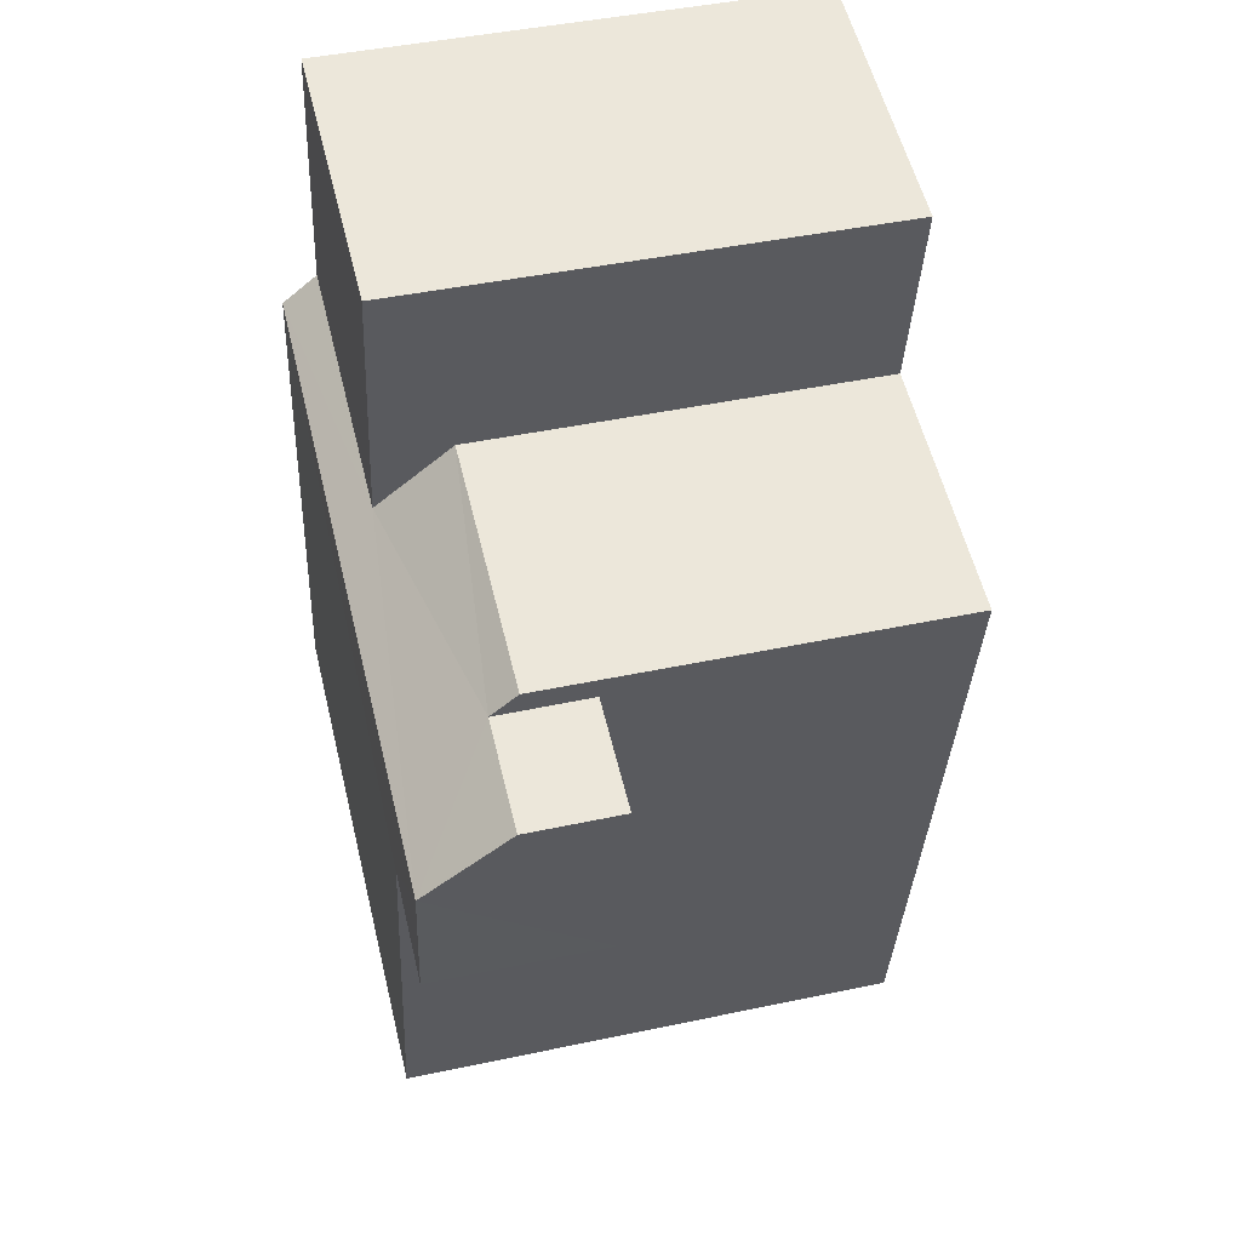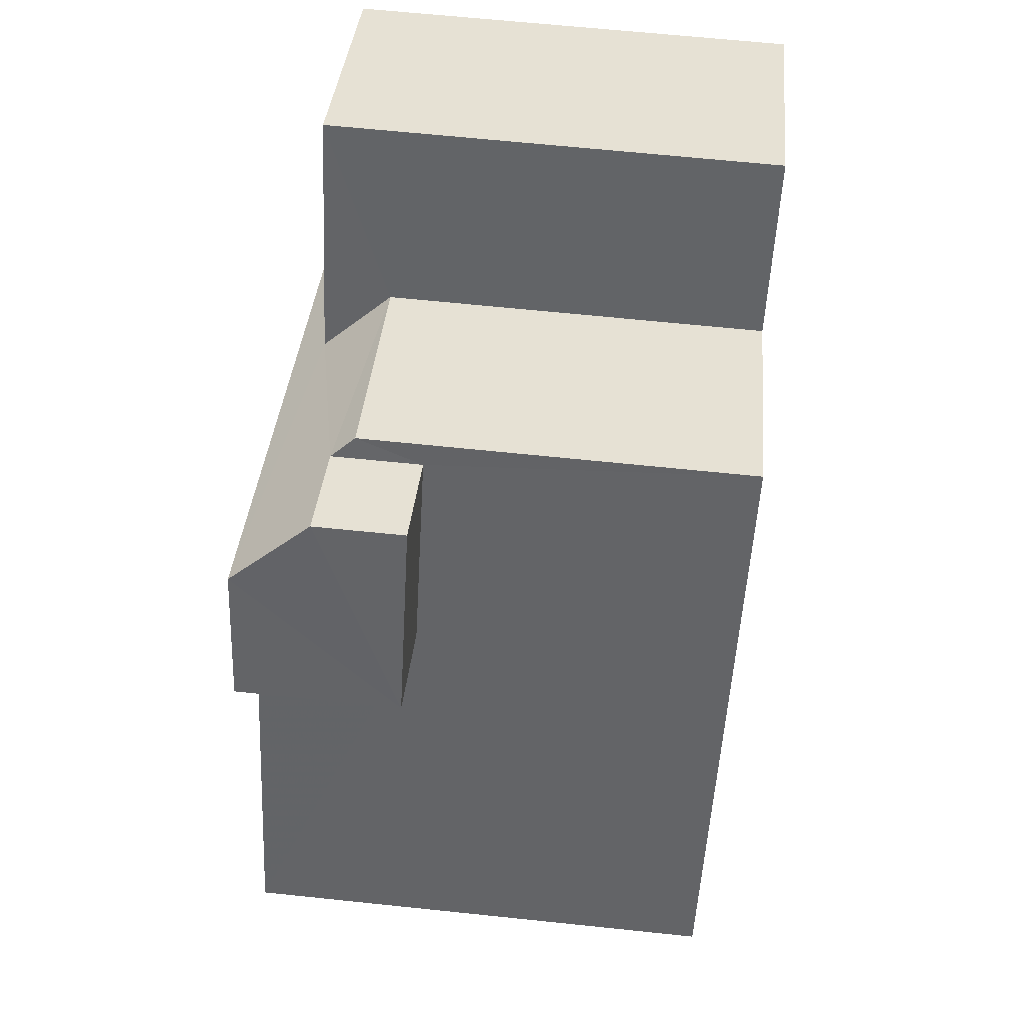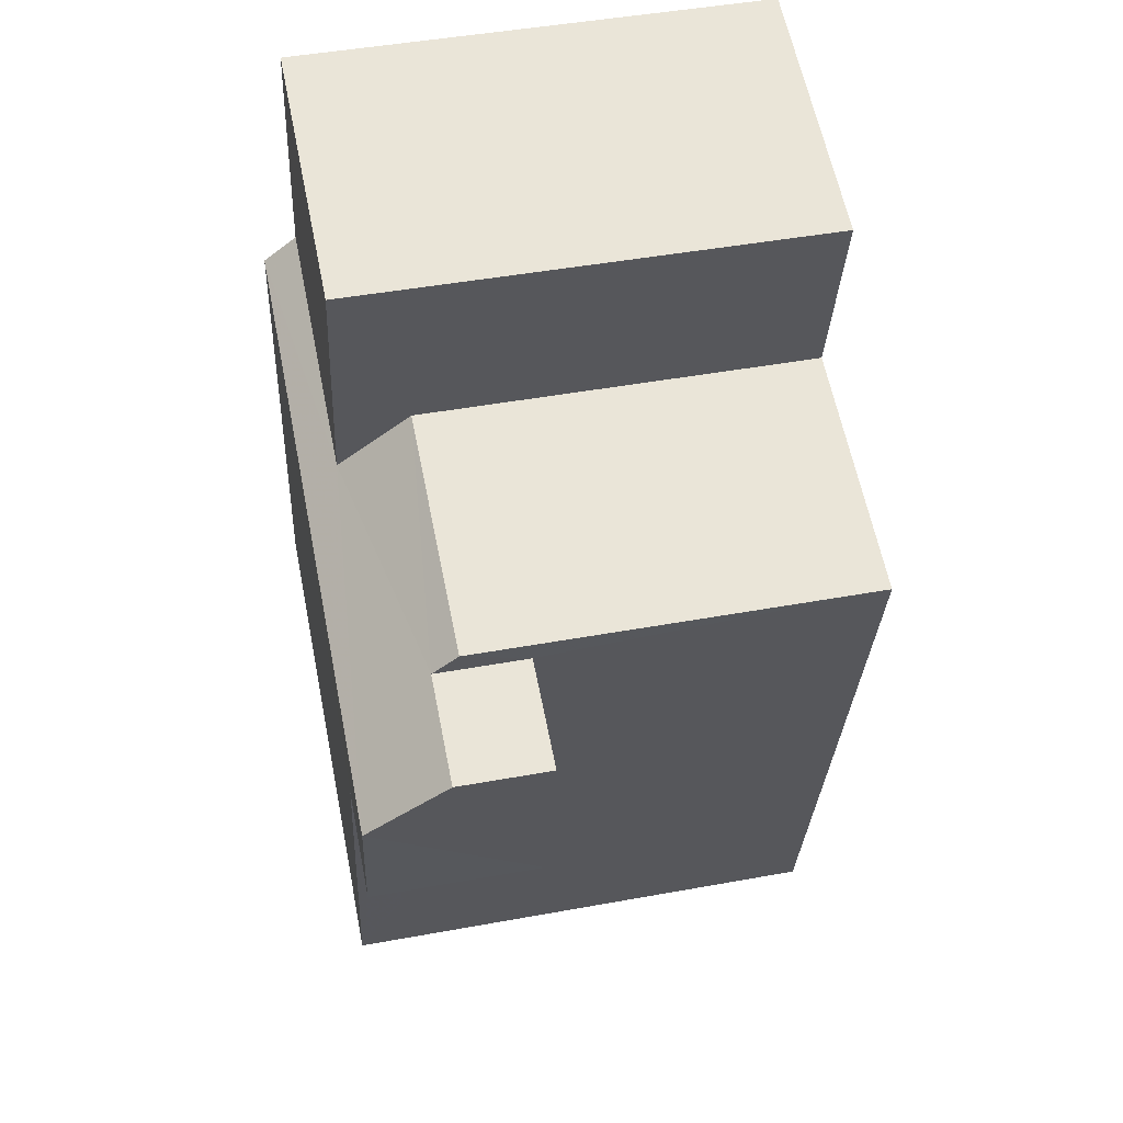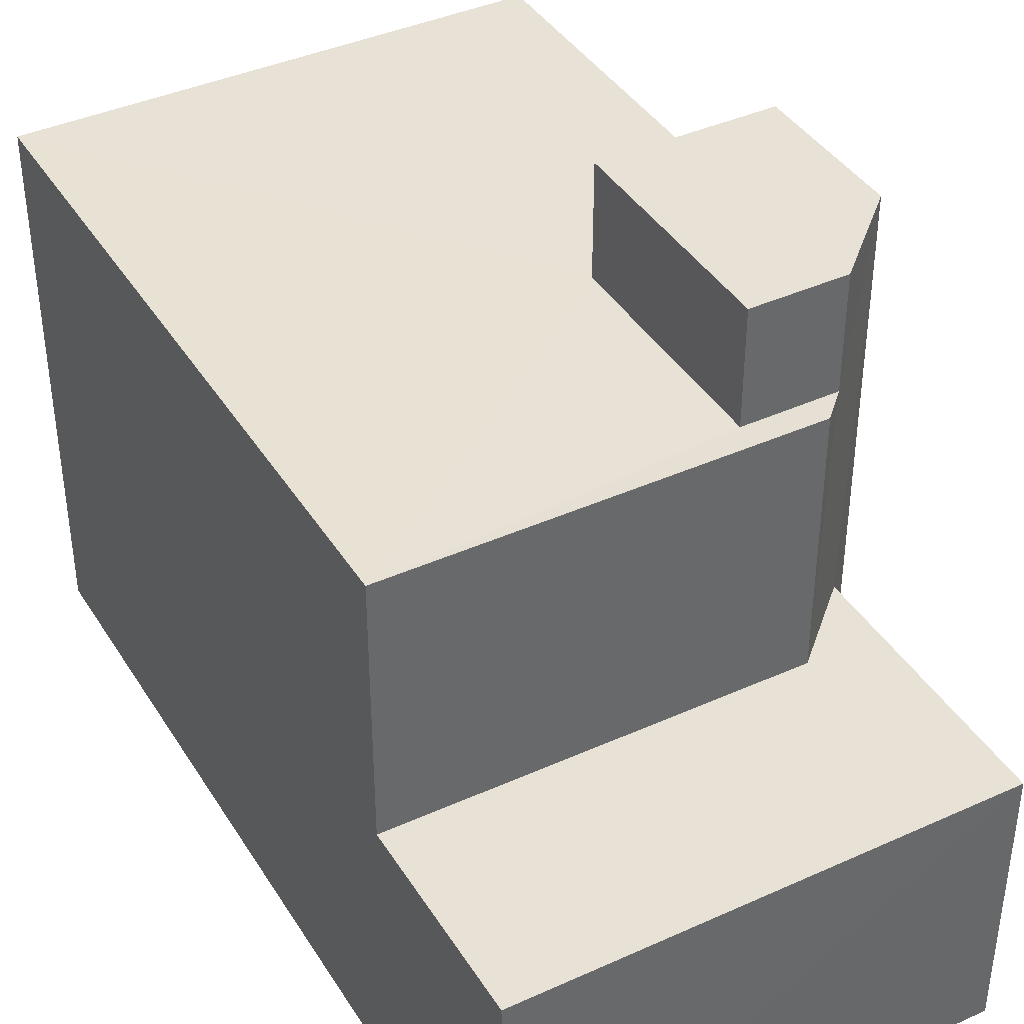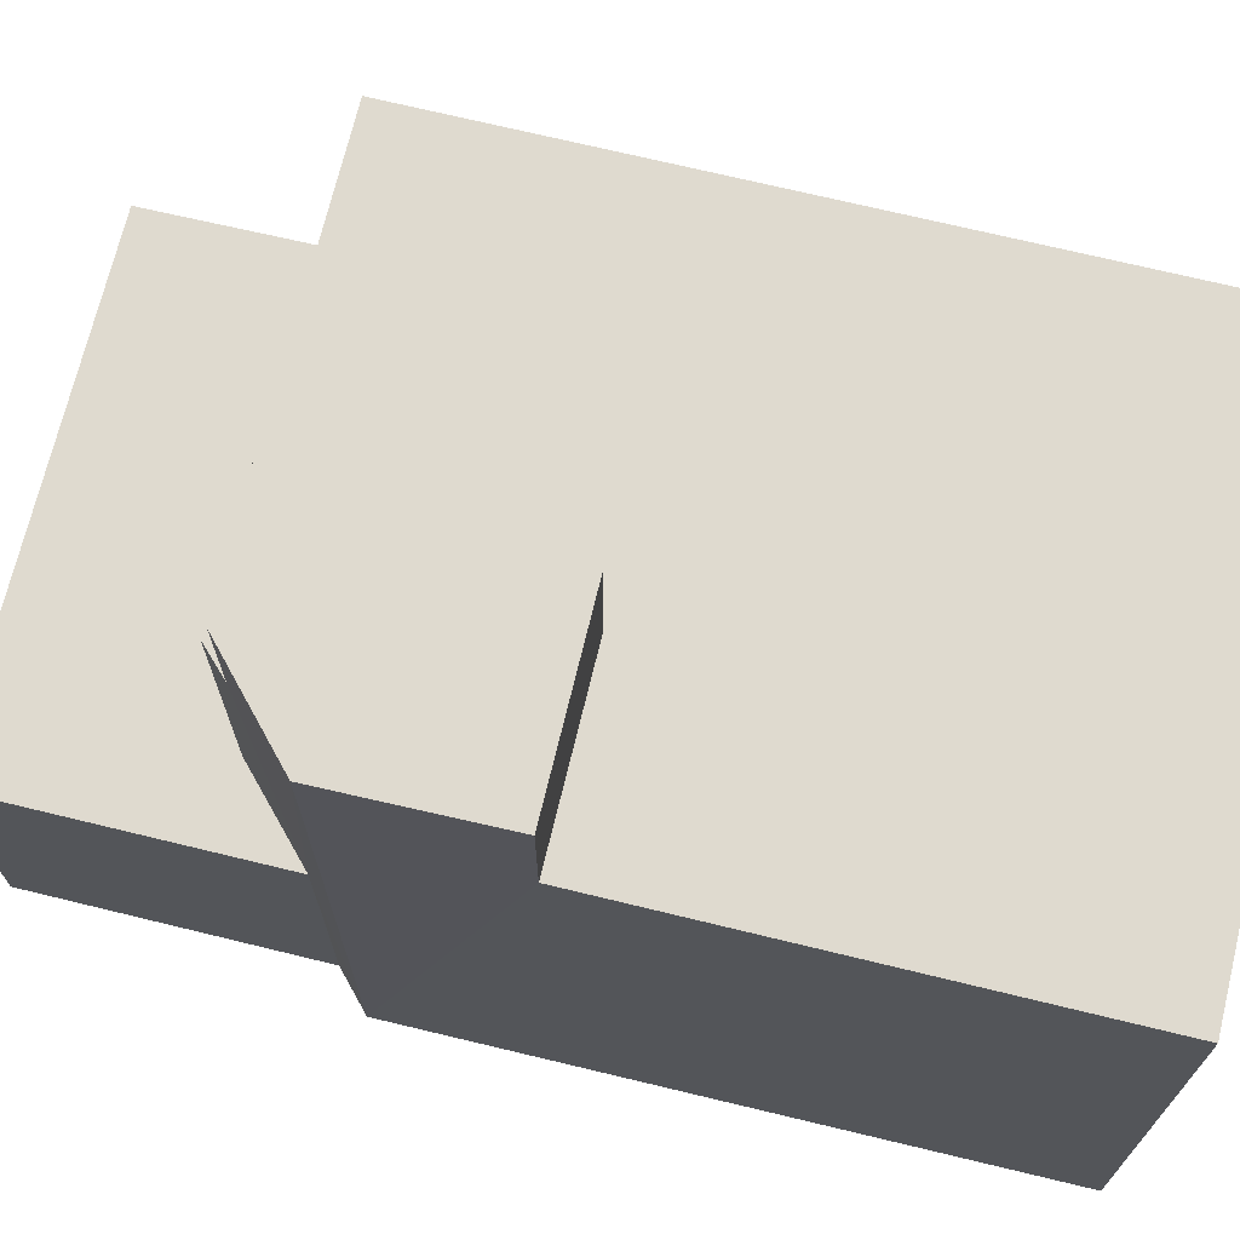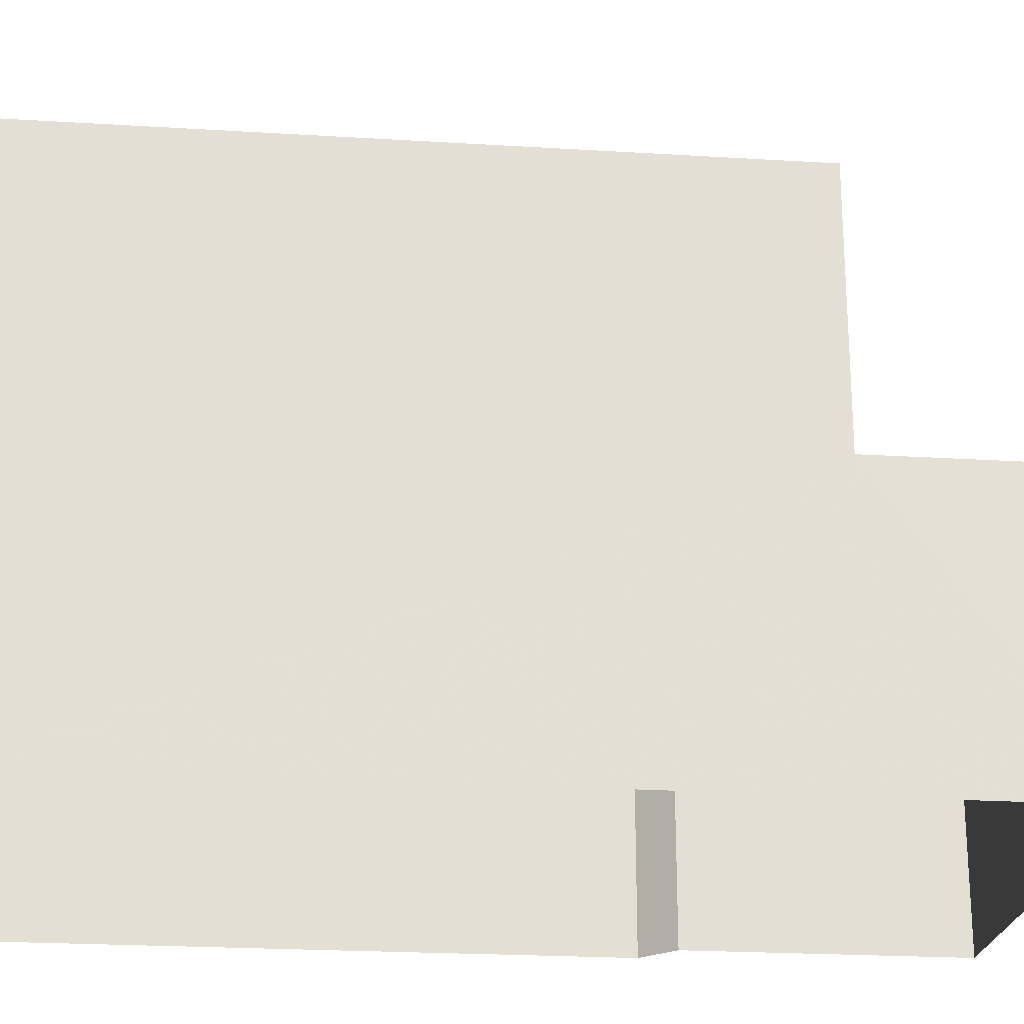
<metadata>
{"format":"obj","ext":"obj","renderer":"f3d","projection":"perspective","resolution":1024,"background":"white","views":[{"elev":56.1,"azim":-13.6,"up":"+Y"},{"elev":38.2,"azim":5.3,"up":"+Y"},{"elev":61.0,"azim":-11.3,"up":"+Y"},{"elev":40.1,"azim":148.2,"up":"+Z"},{"elev":70.8,"azim":-79.1,"up":"+Z"},{"elev":-22.9,"azim":81.3,"up":"+Z"}]}
</metadata>
<code>
v -3.731e+05 -1.037e+05 29.43
v -3.731e+05 -1.037e+05 29.44
v -3.731e+05 -1.037e+05 29.44
v -3.731e+05 -1.037e+05 29.43
v -3.731e+05 -1.037e+05 29.43
v -3.731e+05 -1.037e+05 29.43
v -3.731e+05 -1.037e+05 40.66
v -3.731e+05 -1.037e+05 40.66
v -3.731e+05 -1.037e+05 40.66
v -3.731e+05 -1.037e+05 40.66
v -3.731e+05 -1.037e+05 40.66
v -3.731e+05 -1.037e+05 40.66
v -3.731e+05 -1.037e+05 40.66
v -3.731e+05 -1.037e+05 40.66
v -3.731e+05 -1.037e+05 35.24
v -3.731e+05 -1.037e+05 35.24
v -3.731e+05 -1.037e+05 35.24
v -3.731e+05 -1.037e+05 35.24
v -3.731e+05 -1.037e+05 35.24
v -3.731e+05 -1.037e+05 43
v -3.731e+05 -1.037e+05 43
v -3.731e+05 -1.037e+05 43
v -3.731e+05 -1.037e+05 43
v -3.731e+05 -1.037e+05 43
f 1 2 3
f 2 4 5
f 5 4 6
f 1 4 2
f 7 8 9
f 10 11 12
f 13 8 7
f 14 11 8
f 11 14 12
f 14 8 13
f 15 16 17
f 17 18 15
f 19 16 15
f 20 21 22
f 20 22 23
f 21 24 22
f 14 13 19
f 13 2 19
f 19 5 16
f 19 2 5
f 11 23 22
f 8 11 22
f 11 20 23
f 11 10 20
f 18 17 6
f 4 18 6
f 8 22 24
f 9 8 24
f 7 3 2
f 13 7 2
f 19 12 14
f 19 15 12
f 4 1 18
f 10 15 18
f 12 15 10
f 18 1 21
f 10 21 20
f 10 18 21
f 17 5 6
f 17 16 5
f 3 9 1
f 1 9 21
f 3 7 9
f 21 9 24

</code>
